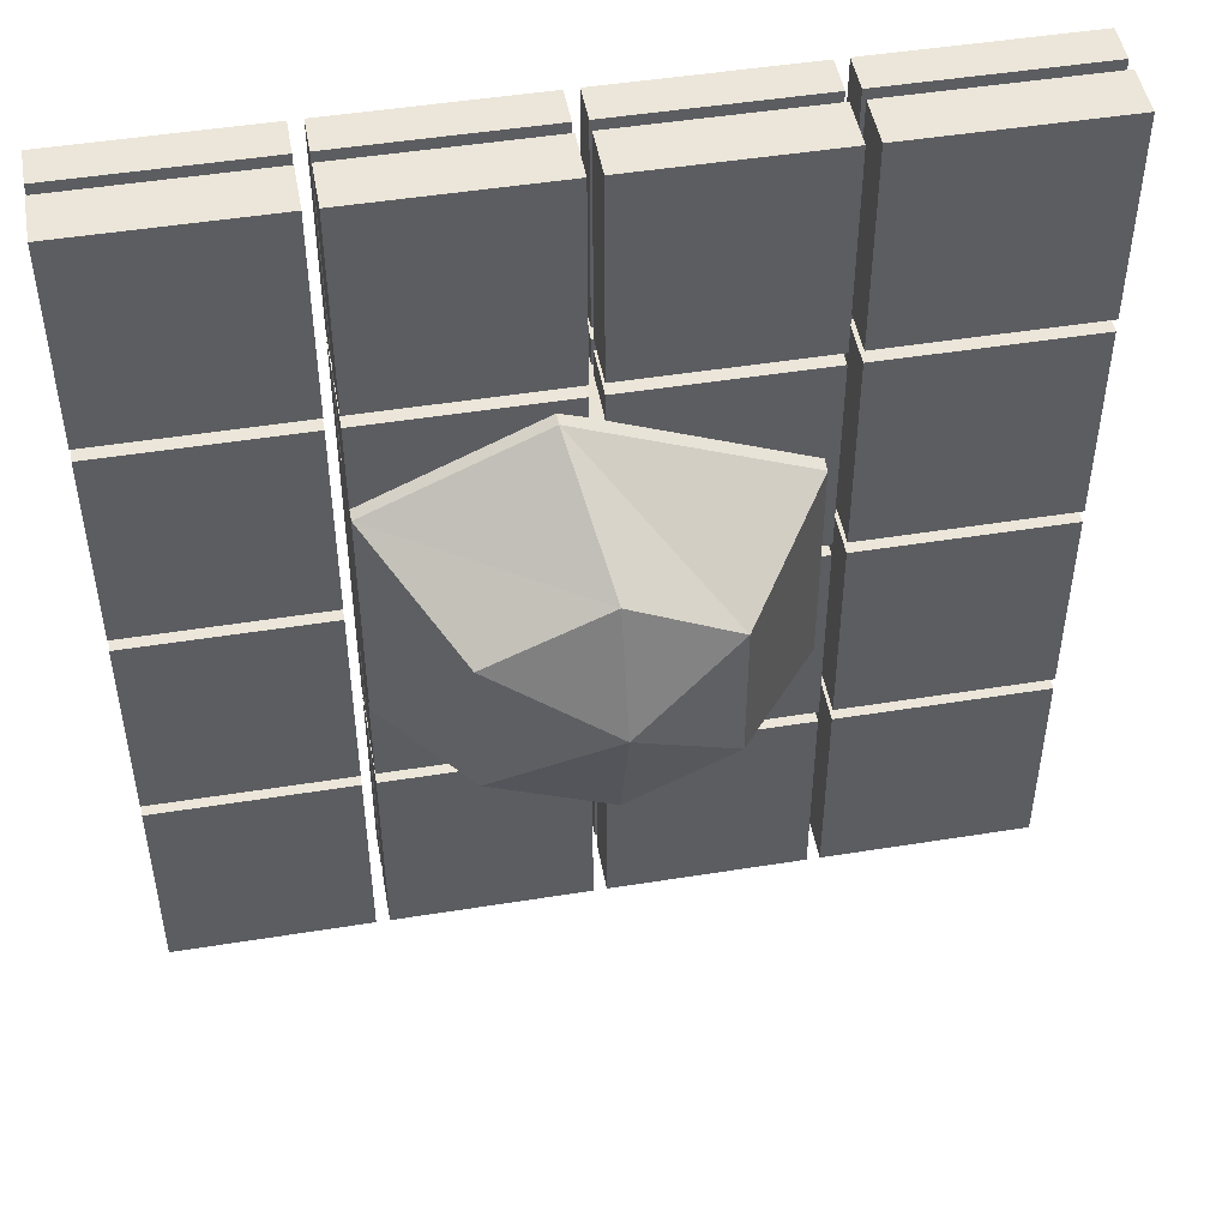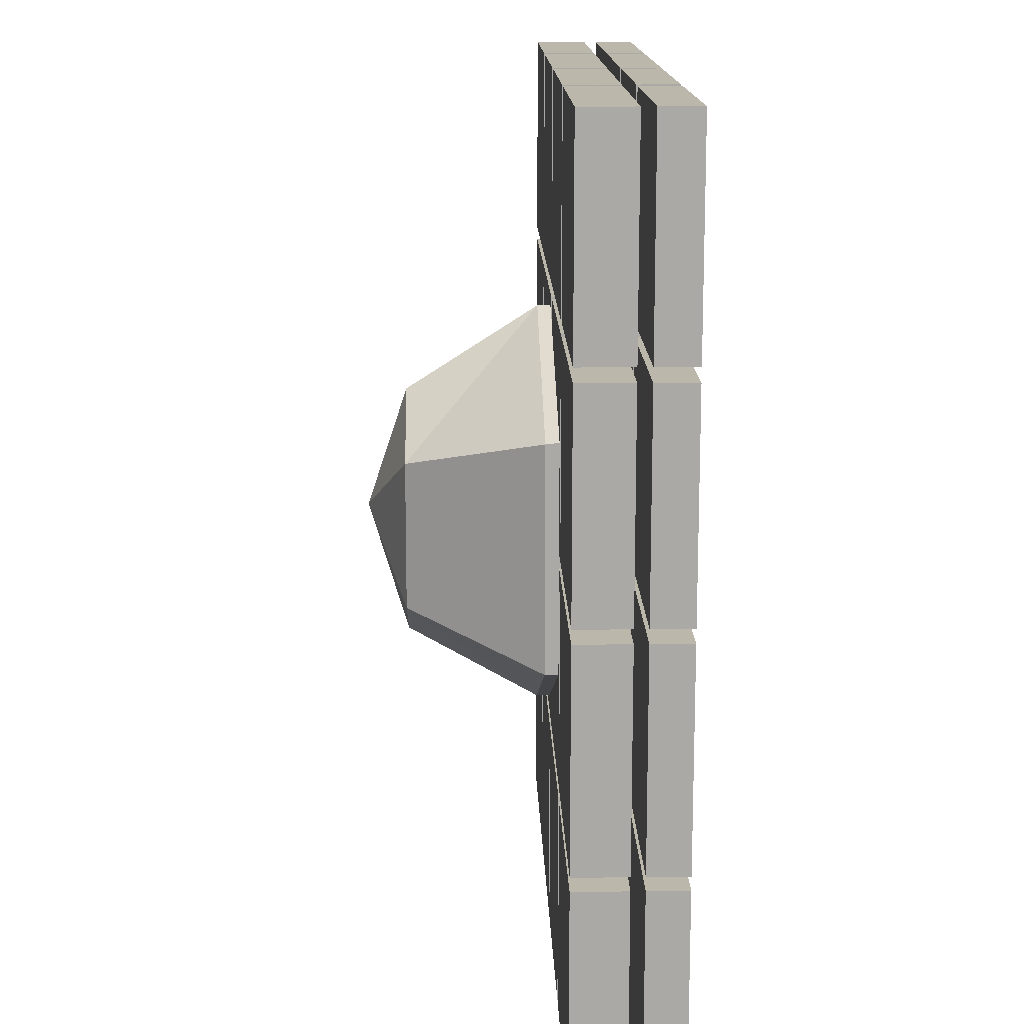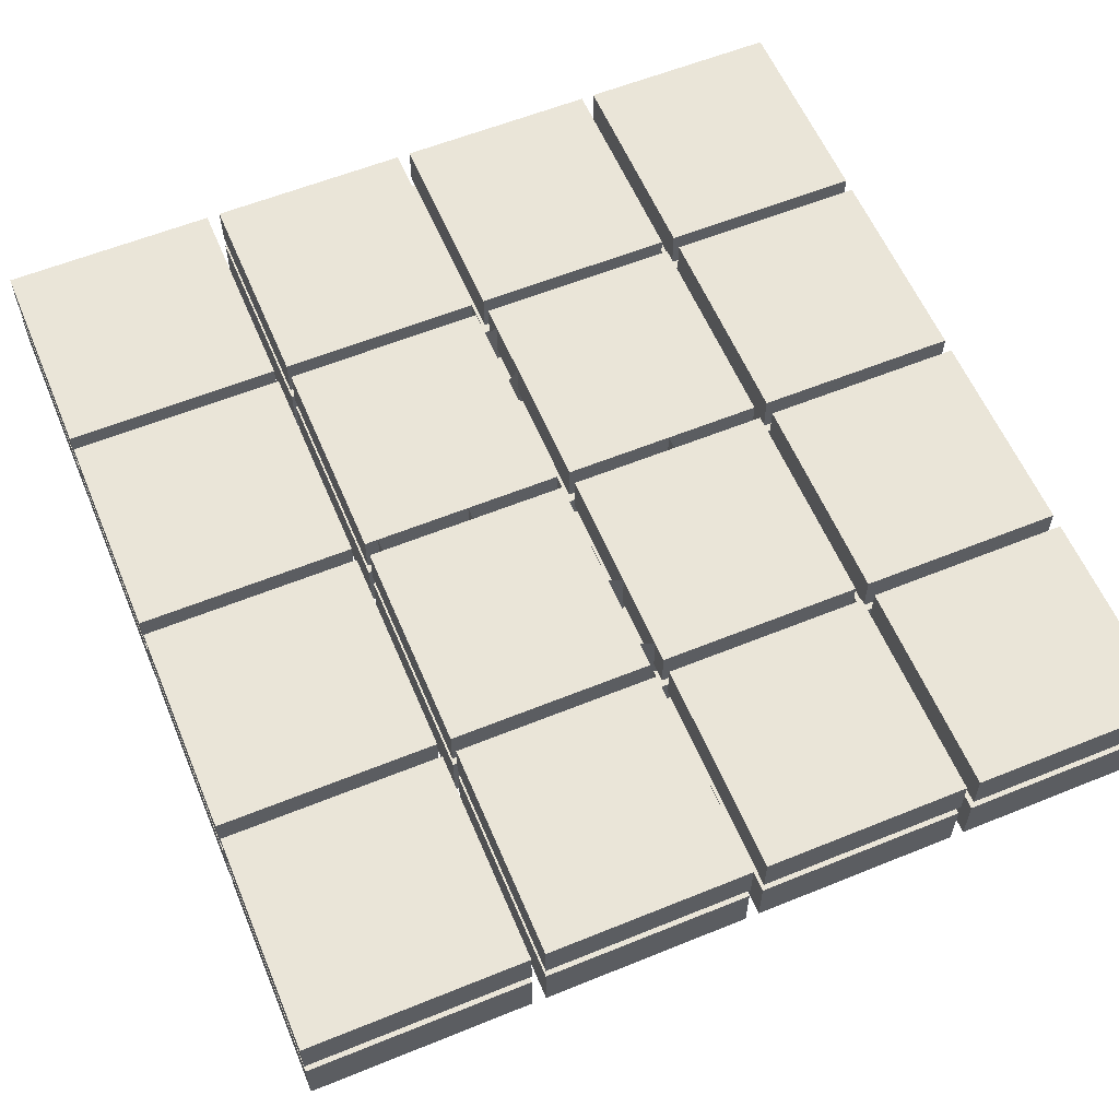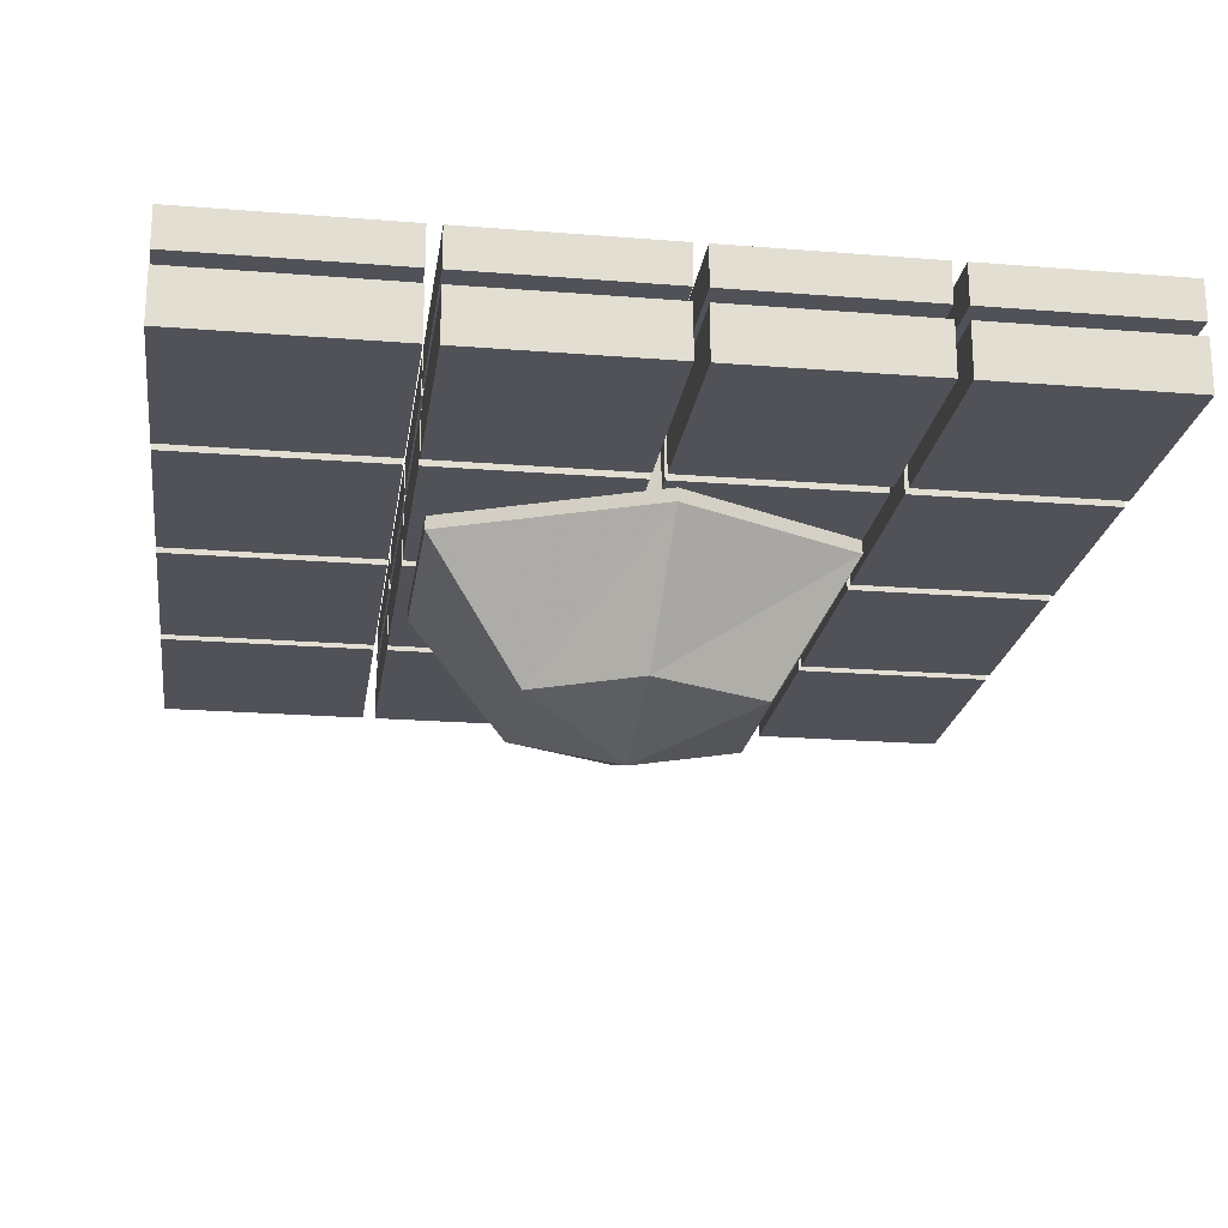
<metadata>
{"format":"obj","ext":"obj","renderer":"f3d","projection":"perspective","resolution":1024,"background":"white","views":[{"elev":48.2,"azim":-10.2,"up":"+Z"},{"elev":14.5,"azim":88.6,"up":"+Z"},{"elev":59.0,"azim":157.3,"up":"+Y"},{"elev":-21.4,"azim":171.9,"up":"+Y"}]}
</metadata>
<code>
v 0 -0.03906 0.07812
v 0 -0.08594 0.03906
v 0.03125 -0.08594 0.02344
v 0.0625 -0.03906 0.03906
v 0.0625 0 0.03906
v 0 0 0.07812
v -0.0625 -0.03906 0.03906
v -0.03906 -0.08594 0.02344
v 0 -0.1016 0
v 0.03125 -0.08594 -0.03125
v 0.0625 -0.03906 -0.04688
v 0.0625 0 -0.04688
v 0 0 -0.07812
v 0 -0.03906 -0.07812
v -0.0625 0 -0.04688
v -0.0625 -0.03906 -0.04688
v -0.0625 0 0.03906
v -0.03906 -0.08594 -0.03125
v 0 -0.08594 -0.04688
v -0.01562 -0.07031 0.1172
v 0 -0.1484 0.07031
v 0.0625 -0.1484 0.03906
v 0.1172 -0.07031 0.0625
v 0.1172 0 0.07031
v -0.01562 0 0.1172
v -0.1172 -0.07031 0.07031
v -0.07031 -0.1484 0.03906
v 0 -0.1719 0
v 0.0625 -0.1484 -0.04688
v 0.1172 -0.07031 -0.07031
v 0.1172 0 -0.07031
v -0.007812 0 -0.125
v -0.007812 -0.07031 -0.125
v -0.1172 0 -0.07031
v -0.1172 -0.07031 -0.07031
v -0.1172 0 0.07031
v -0.07031 -0.1484 -0.04688
v 0 -0.1484 -0.07812
v -0.2422 -0.02344 0.2578
v -0.125 -0.02344 0.2578
v -0.125 0 0.2578
v -0.2422 0 0.2578
v -0.2422 -0.02344 0.1328
v -0.125 -0.02344 0.1328
v -0.125 0 0.1328
v -0.2422 0 0.1328
v -0.1172 -0.02344 0.2578
v 0 -0.02344 0.2578
v 0 0 0.2578
v -0.1172 0 0.2578
v -0.1172 -0.02344 0.1328
v 0 -0.02344 0.1328
v 0 0 0.1328
v -0.1172 0 0.1328
v -0.2422 -0.0625 0.2578
v -0.125 -0.0625 0.2578
v -0.125 -0.03125 0.2578
v -0.2422 -0.03125 0.2578
v -0.2422 -0.0625 0.1328
v -0.125 -0.0625 0.1328
v -0.125 -0.03125 0.1328
v -0.2422 -0.03125 0.1328
v -0.1172 -0.0625 0.2578
v 0 -0.0625 0.2578
v 0 -0.03125 0.2578
v -0.1172 -0.03125 0.2578
v -0.1172 -0.0625 0.1328
v 0 -0.0625 0.1328
v 0 -0.03125 0.1328
v -0.1172 -0.03125 0.1328
v 0.1328 -0.02344 0.2578
v 0.2578 -0.02344 0.2578
v 0.2578 0 0.2578
v 0.1328 0 0.2578
v 0.1328 -0.02344 0.1328
v 0.2578 -0.02344 0.1328
v 0.2578 0 0.1328
v 0.1328 0 0.1328
v 0.007812 -0.02344 0.2578
v 0.125 -0.02344 0.2578
v 0.125 0 0.2578
v 0.007812 0 0.2578
v 0.007812 -0.02344 0.1328
v 0.125 -0.02344 0.1328
v 0.125 0 0.1328
v 0.007812 0 0.1328
v -0.2422 -0.02344 0.125
v -0.125 -0.02344 0.125
v -0.125 0 0.125
v -0.2422 0 0.125
v -0.2422 -0.02344 0
v -0.125 -0.02344 0
v -0.125 0 0
v -0.2422 0 0
v -0.1172 -0.02344 0.125
v 0 -0.02344 0.125
v 0 0 0.125
v -0.1172 0 0.125
v -0.1172 -0.02344 0
v 0 -0.02344 0
v 0 0 0
v -0.1172 0 0
v -0.2422 -0.02344 -0.007812
v -0.125 -0.02344 -0.007812
v -0.125 0 -0.007812
v -0.2422 0 -0.007812
v -0.2422 -0.02344 -0.1328
v -0.125 -0.02344 -0.1328
v -0.125 0 -0.1328
v -0.2422 0 -0.1328
v -0.1172 -0.02344 -0.007812
v 0 -0.02344 -0.007812
v 0 0 -0.007812
v -0.1172 0 -0.007812
v -0.1172 -0.02344 -0.1328
v 0 -0.02344 -0.1328
v 0 0 -0.1328
v -0.1172 0 -0.1328
v -0.2422 -0.02344 -0.1406
v -0.125 -0.02344 -0.1406
v -0.125 0 -0.1406
v -0.2422 0 -0.1406
v -0.2422 -0.02344 -0.2656
v -0.125 -0.02344 -0.2656
v -0.125 0 -0.2656
v -0.2422 0 -0.2656
v -0.1172 -0.02344 -0.1406
v 0 -0.02344 -0.1406
v 0 0 -0.1406
v -0.1172 0 -0.1406
v -0.1172 -0.02344 -0.2656
v 0 -0.02344 -0.2656
v 0 0 -0.2656
v -0.1172 0 -0.2656
v 0.1328 -0.02344 0.125
v 0.2578 -0.02344 0.125
v 0.2578 0 0.125
v 0.1328 0 0.125
v 0.1328 -0.02344 0
v 0.2578 -0.02344 0
v 0.2578 0 0
v 0.1328 0 0
v 0.007812 -0.02344 0.125
v 0.125 -0.02344 0.125
v 0.125 0 0.125
v 0.007812 0 0.125
v 0.007812 -0.02344 0
v 0.125 -0.02344 0
v 0.125 0 0
v 0.007812 0 0
v -0.2422 -0.0625 0.125
v -0.125 -0.0625 0.125
v -0.125 -0.03125 0.125
v -0.2422 -0.03125 0.125
v -0.2422 -0.0625 0
v -0.125 -0.0625 0
v -0.125 -0.03125 0
v -0.2422 -0.03125 0
v -0.1172 -0.0625 0.125
v 0 -0.0625 0.125
v 0 -0.03125 0.125
v -0.1172 -0.03125 0.125
v -0.1172 -0.0625 0
v 0 -0.0625 0
v 0 -0.03125 0
v -0.1172 -0.03125 0
v -0.2422 -0.0625 -0.007812
v -0.125 -0.0625 -0.007812
v -0.125 -0.03125 -0.007812
v -0.2422 -0.03125 -0.007812
v -0.2422 -0.0625 -0.1328
v -0.125 -0.0625 -0.1328
v -0.125 -0.03125 -0.1328
v -0.2422 -0.03125 -0.1328
v -0.1172 -0.0625 -0.007812
v 0 -0.0625 -0.007812
v 0 -0.03125 -0.007812
v -0.1172 -0.03125 -0.007812
v -0.1172 -0.0625 -0.1328
v 0 -0.0625 -0.1328
v 0 -0.03125 -0.1328
v -0.1172 -0.03125 -0.1328
v -0.2422 -0.0625 -0.1406
v -0.125 -0.0625 -0.1406
v -0.125 -0.03125 -0.1406
v -0.2422 -0.03125 -0.1406
v -0.2422 -0.0625 -0.2656
v -0.125 -0.0625 -0.2656
v -0.125 -0.03125 -0.2656
v -0.2422 -0.03125 -0.2656
v -0.1172 -0.0625 -0.1406
v 0 -0.0625 -0.1406
v 0 -0.03125 -0.1406
v -0.1172 -0.03125 -0.1406
v -0.1172 -0.0625 -0.2656
v 0 -0.0625 -0.2656
v 0 -0.03125 -0.2656
v -0.1172 -0.03125 -0.2656
v 0.1328 -0.0625 -0.1406
v 0.2578 -0.0625 -0.1406
v 0.2578 -0.03125 -0.1406
v 0.1328 -0.03125 -0.1406
v 0.1328 -0.0625 -0.2656
v 0.2578 -0.0625 -0.2656
v 0.2578 -0.03125 -0.2656
v 0.1328 -0.03125 -0.2656
v 0.007812 -0.0625 -0.1406
v 0.125 -0.0625 -0.1406
v 0.125 -0.03125 -0.1406
v 0.007812 -0.03125 -0.1406
v 0.007812 -0.0625 -0.2656
v 0.125 -0.0625 -0.2656
v 0.125 -0.03125 -0.2656
v 0.007812 -0.03125 -0.2656
v 0.1328 -0.0625 -0.007812
v 0.2578 -0.0625 -0.007812
v 0.2578 -0.03125 -0.007812
v 0.1328 -0.03125 -0.007812
v 0.1328 -0.0625 -0.1328
v 0.2578 -0.0625 -0.1328
v 0.2578 -0.03125 -0.1328
v 0.1328 -0.03125 -0.1328
v 0.007812 -0.0625 -0.007812
v 0.125 -0.0625 -0.007812
v 0.125 -0.03125 -0.007812
v 0.007812 -0.03125 -0.007812
v 0.007812 -0.0625 -0.1328
v 0.125 -0.0625 -0.1328
v 0.125 -0.03125 -0.1328
v 0.007812 -0.03125 -0.1328
v 0.1328 -0.02344 -0.007812
v 0.2578 -0.02344 -0.007812
v 0.2578 0 -0.007812
v 0.1328 0 -0.007812
v 0.1328 -0.02344 -0.1328
v 0.2578 -0.02344 -0.1328
v 0.2578 0 -0.1328
v 0.1328 0 -0.1328
v 0.007812 -0.02344 -0.007812
v 0.125 -0.02344 -0.007812
v 0.125 0 -0.007812
v 0.007812 0 -0.007812
v 0.007812 -0.02344 -0.1328
v 0.125 -0.02344 -0.1328
v 0.125 0 -0.1328
v 0.007812 0 -0.1328
v 0.1328 -0.02344 -0.1406
v 0.2578 -0.02344 -0.1406
v 0.2578 0 -0.1406
v 0.1328 0 -0.1406
v 0.1328 -0.02344 -0.2656
v 0.2578 -0.02344 -0.2656
v 0.2578 0 -0.2656
v 0.1328 0 -0.2656
v 0.007812 -0.02344 -0.1406
v 0.125 -0.02344 -0.1406
v 0.125 0 -0.1406
v 0.007812 0 -0.1406
v 0.007812 -0.02344 -0.2656
v 0.125 -0.02344 -0.2656
v 0.125 0 -0.2656
v 0.007812 0 -0.2656
v 0.1328 -0.0625 0.125
v 0.2578 -0.0625 0.125
v 0.2578 -0.03125 0.125
v 0.1328 -0.03125 0.125
v 0.1328 -0.0625 0
v 0.2578 -0.0625 0
v 0.2578 -0.03125 0
v 0.1328 -0.03125 0
v 0.007812 -0.0625 0.125
v 0.125 -0.0625 0.125
v 0.125 -0.03125 0.125
v 0.007812 -0.03125 0.125
v 0.007812 -0.0625 0
v 0.125 -0.0625 0
v 0.125 -0.03125 0
v 0.007812 -0.03125 0
v 0.1328 -0.0625 0.2578
v 0.2578 -0.0625 0.2578
v 0.2578 -0.03125 0.2578
v 0.1328 -0.03125 0.2578
v 0.1328 -0.0625 0.1328
v 0.2578 -0.0625 0.1328
v 0.2578 -0.03125 0.1328
v 0.1328 -0.03125 0.1328
v 0.007812 -0.0625 0.2578
v 0.125 -0.0625 0.2578
v 0.125 -0.03125 0.2578
v 0.007812 -0.03125 0.2578
v 0.007812 -0.0625 0.1328
v 0.125 -0.0625 0.1328
v 0.125 -0.03125 0.1328
v 0.007812 -0.03125 0.1328
v 0 -0.03906 0.07812
v 0 -0.03906 0.07812
v 0 -0.03906 0.07812
f 1 2 3
f 1 3 4
f 1 4 5
f 1 5 6
f 1 6 7
f 1 7 2
f 2 7 8
f 2 8 9
f 2 9 3
f 3 9 10
f 3 10 4
f 4 10 11
f 4 11 5
f 5 11 12
f 12 11 13
f 13 11 14
f 13 14 15
f 15 14 16
f 15 16 7
f 15 7 17
f 17 7 6
f 7 16 18
f 7 18 8
f 8 18 9
f 9 18 19
f 9 19 10
f 10 19 14
f 10 14 11
f 16 14 19
f 16 19 18
f 20 21 22
f 20 22 23
f 20 23 24
f 20 24 25
f 20 25 26
f 20 26 21
f 21 26 27
f 21 27 28
f 21 28 22
f 22 28 29
f 22 29 23
f 23 29 30
f 23 30 24
f 24 30 31
f 31 30 32
f 32 30 33
f 32 33 34
f 34 33 35
f 34 35 26
f 34 26 36
f 36 26 25
f 26 35 37
f 26 37 27
f 27 37 28
f 28 37 38
f 28 38 29
f 29 38 33
f 29 33 30
f 35 33 38
f 35 38 37
f 39 40 41
f 39 41 42
f 39 42 43
f 39 43 40
f 40 43 44
f 40 44 45
f 40 45 41
f 41 45 42
f 42 45 46
f 42 46 43
f 43 46 44
f 44 46 45
f 47 48 49
f 47 49 50
f 47 50 51
f 47 51 48
f 48 51 52
f 48 52 53
f 48 53 49
f 49 53 50
f 50 53 54
f 50 54 51
f 51 54 52
f 52 54 53
f 55 56 57
f 55 57 58
f 55 58 59
f 55 59 56
f 56 59 60
f 56 60 61
f 56 61 57
f 57 61 58
f 58 61 62
f 58 62 59
f 59 62 60
f 60 62 61
f 63 64 65
f 63 65 66
f 63 66 67
f 63 67 64
f 64 67 68
f 64 68 69
f 64 69 65
f 65 69 66
f 66 69 70
f 66 70 67
f 67 70 68
f 68 70 69
f 71 72 73
f 71 73 74
f 71 74 75
f 71 75 72
f 72 75 76
f 72 76 77
f 72 77 73
f 73 77 74
f 74 77 78
f 74 78 75
f 75 78 76
f 76 78 77
f 79 80 81
f 79 81 82
f 79 82 83
f 79 83 80
f 80 83 84
f 80 84 85
f 80 85 81
f 81 85 82
f 82 85 86
f 82 86 83
f 83 86 84
f 84 86 85
f 87 88 89
f 87 89 90
f 87 90 91
f 87 91 88
f 88 91 92
f 88 92 93
f 88 93 89
f 89 93 90
f 90 93 94
f 90 94 91
f 91 94 92
f 92 94 93
f 95 96 97
f 95 97 98
f 95 98 99
f 95 99 96
f 96 99 100
f 96 100 101
f 96 101 97
f 97 101 98
f 98 101 102
f 98 102 99
f 99 102 100
f 100 102 101
f 103 104 105
f 103 105 106
f 103 106 107
f 103 107 104
f 104 107 108
f 104 108 109
f 104 109 105
f 105 109 106
f 106 109 110
f 106 110 107
f 107 110 108
f 108 110 109
f 111 112 113
f 111 113 114
f 111 114 115
f 111 115 112
f 112 115 116
f 112 116 117
f 112 117 113
f 113 117 114
f 114 117 118
f 114 118 115
f 115 118 116
f 116 118 117
f 119 120 121
f 119 121 122
f 119 122 123
f 119 123 120
f 120 123 124
f 120 124 125
f 120 125 121
f 121 125 122
f 122 125 126
f 122 126 123
f 123 126 124
f 124 126 125
f 127 128 129
f 127 129 130
f 127 130 131
f 127 131 128
f 128 131 132
f 128 132 133
f 128 133 129
f 129 133 130
f 130 133 134
f 130 134 131
f 131 134 132
f 132 134 133
f 135 136 137
f 135 137 138
f 135 138 139
f 135 139 136
f 136 139 140
f 136 140 141
f 136 141 137
f 137 141 138
f 138 141 142
f 138 142 139
f 139 142 140
f 140 142 141
f 143 144 145
f 143 145 146
f 143 146 147
f 143 147 144
f 144 147 148
f 144 148 149
f 144 149 145
f 145 149 146
f 146 149 150
f 146 150 147
f 147 150 148
f 148 150 149
f 151 152 153
f 151 153 154
f 151 154 155
f 151 155 152
f 152 155 156
f 152 156 157
f 152 157 153
f 153 157 154
f 154 157 158
f 154 158 155
f 155 158 156
f 156 158 157
f 159 160 161
f 159 161 162
f 159 162 163
f 159 163 160
f 160 163 164
f 160 164 165
f 160 165 161
f 161 165 162
f 162 165 166
f 162 166 163
f 163 166 164
f 164 166 165
f 167 168 169
f 167 169 170
f 167 170 171
f 167 171 168
f 168 171 172
f 168 172 173
f 168 173 169
f 169 173 170
f 170 173 174
f 170 174 171
f 171 174 172
f 172 174 173
f 175 176 177
f 175 177 178
f 175 178 179
f 175 179 176
f 176 179 180
f 176 180 181
f 176 181 177
f 177 181 178
f 178 181 182
f 178 182 179
f 179 182 180
f 180 182 181
f 183 184 185
f 183 185 186
f 183 186 187
f 183 187 184
f 184 187 188
f 184 188 189
f 184 189 185
f 185 189 186
f 186 189 190
f 186 190 187
f 187 190 188
f 188 190 189
f 191 192 193
f 191 193 194
f 191 194 195
f 191 195 192
f 192 195 196
f 192 196 197
f 192 197 193
f 193 197 194
f 194 197 198
f 194 198 195
f 195 198 196
f 196 198 197
f 199 200 201
f 199 201 202
f 199 202 203
f 199 203 200
f 200 203 204
f 200 204 205
f 200 205 201
f 201 205 202
f 202 205 206
f 202 206 203
f 203 206 204
f 204 206 205
f 207 208 209
f 207 209 210
f 207 210 211
f 207 211 208
f 208 211 212
f 208 212 213
f 208 213 209
f 209 213 210
f 210 213 214
f 210 214 211
f 211 214 212
f 212 214 213
f 215 216 217
f 215 217 218
f 215 218 219
f 215 219 216
f 216 219 220
f 216 220 221
f 216 221 217
f 217 221 218
f 218 221 222
f 218 222 219
f 219 222 220
f 220 222 221
f 223 224 225
f 223 225 226
f 223 226 227
f 223 227 224
f 224 227 228
f 224 228 229
f 224 229 225
f 225 229 226
f 226 229 230
f 226 230 227
f 227 230 228
f 228 230 229
f 231 232 233
f 231 233 234
f 231 234 235
f 231 235 232
f 232 235 236
f 232 236 237
f 232 237 233
f 233 237 234
f 234 237 238
f 234 238 235
f 235 238 236
f 236 238 237
f 239 240 241
f 239 241 242
f 239 242 243
f 239 243 240
f 240 243 244
f 240 244 245
f 240 245 241
f 241 245 242
f 242 245 246
f 242 246 243
f 243 246 244
f 244 246 245
f 247 248 249
f 247 249 250
f 247 250 251
f 247 251 248
f 248 251 252
f 248 252 253
f 248 253 249
f 249 253 250
f 250 253 254
f 250 254 251
f 251 254 252
f 252 254 253
f 255 256 257
f 255 257 258
f 255 258 259
f 255 259 256
f 256 259 260
f 256 260 261
f 256 261 257
f 257 261 258
f 258 261 262
f 258 262 259
f 259 262 260
f 260 262 261
f 263 264 265
f 263 265 266
f 263 266 267
f 263 267 264
f 264 267 268
f 264 268 269
f 264 269 265
f 265 269 266
f 266 269 270
f 266 270 267
f 267 270 268
f 268 270 269
f 271 272 273
f 271 273 274
f 271 274 275
f 271 275 272
f 272 275 276
f 272 276 277
f 272 277 273
f 273 277 274
f 274 277 278
f 274 278 275
f 275 278 276
f 276 278 277
f 279 280 281
f 279 281 282
f 279 282 283
f 279 283 280
f 280 283 284
f 280 284 285
f 280 285 281
f 281 285 282
f 282 285 286
f 282 286 283
f 283 286 284
f 284 286 285
f 287 288 289
f 287 289 290
f 287 290 291
f 287 291 288
f 288 291 292
f 288 292 293
f 288 293 289
f 289 293 290
f 290 293 294
f 290 294 291
f 291 294 292
f 292 294 293

</code>
